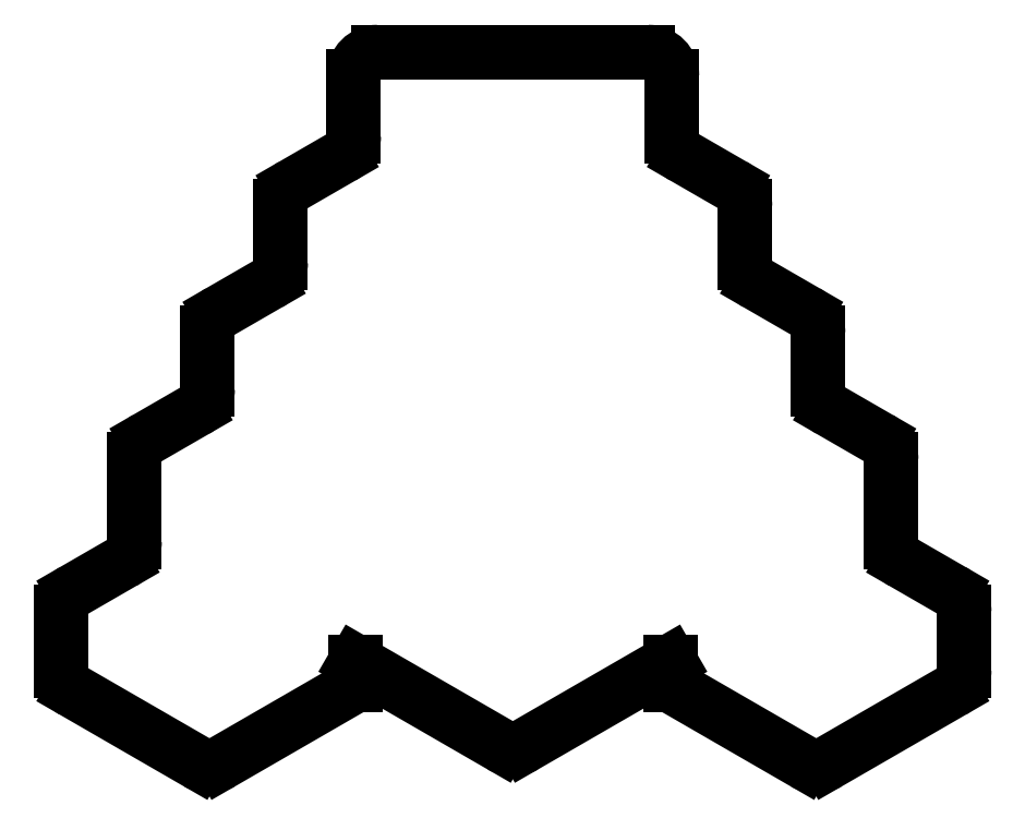
<metadata>
{"format":"dxf","ext":"dxf","renderer":"ezdxf+matplotlib","layout":"modelspace","background":"white","min_lineweight":24,"dpi":150}
</metadata>
<code>
0
SECTION
2
ENTITIES
0
LINE
8
0
10
277.1
20
-152.5
11
255.8
21
-164.8
0
LINE
8
0
10
252.2
20
-164.8
11
230.9
21
-152.5
0
LINE
8
0
10
230.9
20
-152.5
11
230.9
21
-155.9
0
LINE
8
0
10
230.9
20
-155.9
11
211.1
21
-167.3
0
LINE
8
0
10
207.6
20
-167.3
11
189.4
21
-156.8
0
LINE
8
0
10
187.6
20
-153.7
11
187.6
21
-145.1
0
LINE
8
0
10
189.4
20
-142
11
196.6
21
-137.8
0
LINE
8
0
10
198.3
20
-134.8
11
198.3
21
-122.7
0
LINE
8
0
10
200.1
20
-119.6
11
207.3
21
-115.5
0
LINE
8
0
10
209.1
20
-112.4
11
209.1
21
-104.1
0
LINE
8
0
10
210.9
20
-101
11
218.1
21
-96.83
0
LINE
8
0
10
219.8
20
-93.77
11
219.8
21
-85.44
0
LINE
8
0
10
221.6
20
-82.38
11
228.8
21
-78.21
0
LINE
8
0
10
230.6
20
-75.15
11
230.6
21
-66.32
0
LINE
8
0
10
234.1
20
-62.78
11
273.9
21
-62.78
0
LINE
8
0
10
277.4
20
-66.32
11
277.4
21
-75.15
0
LINE
8
0
10
279.2
20
-78.21
11
286.4
21
-82.38
0
LINE
8
0
10
288.2
20
-85.44
11
288.2
21
-93.77
0
LINE
8
0
10
289.9
20
-96.83
11
297.1
21
-101
0
LINE
8
0
10
298.9
20
-104.1
11
298.9
21
-112.4
0
LINE
8
0
10
300.7
20
-115.5
11
307.9
21
-119.6
0
LINE
8
0
10
309.7
20
-122.7
11
309.7
21
-134.8
0
LINE
8
0
10
311.4
20
-137.8
11
318.6
21
-142
0
LINE
8
0
10
320.4
20
-145.1
11
320.4
21
-153.7
0
LINE
8
0
10
318.6
20
-156.8
11
300.4
21
-167.3
0
LINE
8
0
10
296.9
20
-167.3
11
277.1
21
-155.9
0
LINE
8
0
10
277.1
20
-155.9
11
277.1
21
-152.5
0
ARC
8
0
10
254
20
-161.7
40
3.54
50
240
51
300
0
ARC
8
0
10
209.4
20
-164.2
40
3.54
50
240
51
300
0
ARC
8
0
10
191.1
20
-153.7
40
3.54
50
180
51
240
0
ARC
8
0
10
191.1
20
-145.1
40
3.54
50
120
51
180
0
ARC
8
0
10
194.8
20
-134.8
40
3.54
50
300
51
0
0
ARC
8
0
10
201.9
20
-122.7
40
3.54
50
120
51
180
0
ARC
8
0
10
205.6
20
-112.4
40
3.54
50
300
51
0
0
ARC
8
0
10
212.6
20
-104.1
40
3.54
50
120
51
180
0
ARC
8
0
10
216.3
20
-93.77
40
3.54
50
300
51
0
0
ARC
8
0
10
223.4
20
-85.44
40
3.54
50
120
51
180
0
ARC
8
0
10
227.1
20
-75.15
40
3.54
50
300
51
0
0
ARC
8
0
10
234.1
20
-66.32
40
3.54
50
90
51
180
0
ARC
8
0
10
273.9
20
-66.32
40
3.54
50
0
51
90
0
ARC
8
0
10
280.9
20
-75.15
40
3.54
50
180
51
240
0
ARC
8
0
10
284.6
20
-85.44
40
3.54
50
0
51
60
0
ARC
8
0
10
291.7
20
-93.77
40
3.54
50
180
51
240
0
ARC
8
0
10
295.4
20
-104.1
40
3.54
50
0
51
60
0
ARC
8
0
10
302.4
20
-112.4
40
3.54
50
180
51
240
0
ARC
8
0
10
306.1
20
-122.7
40
3.54
50
0
51
60
0
ARC
8
0
10
313.2
20
-134.8
40
3.54
50
180
51
240
0
ARC
8
0
10
316.9
20
-145.1
40
3.54
50
0
51
60
0
ARC
8
0
10
316.9
20
-153.7
40
3.54
50
300
51
0
0
ARC
8
0
10
298.6
20
-164.2
40
3.54
50
240
51
300
0
ENDSEC
0
EOF

</code>
